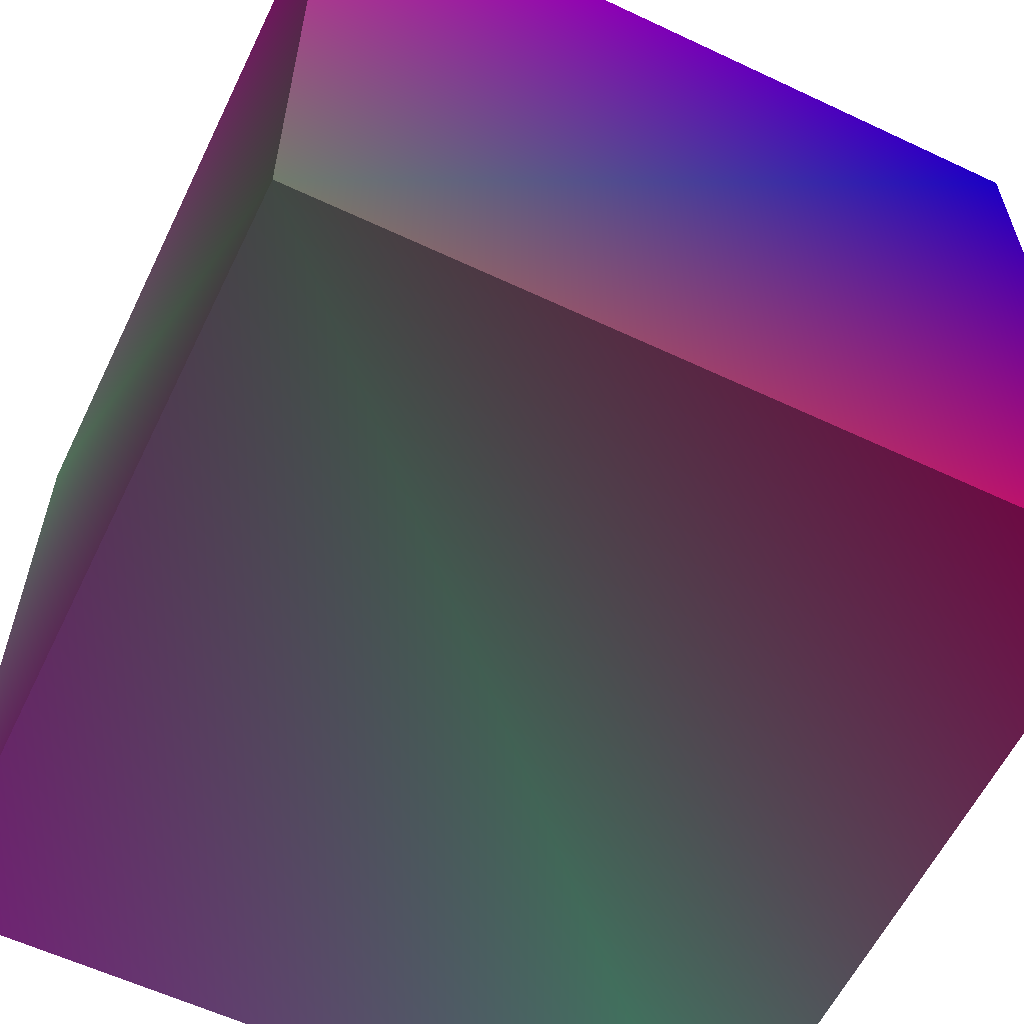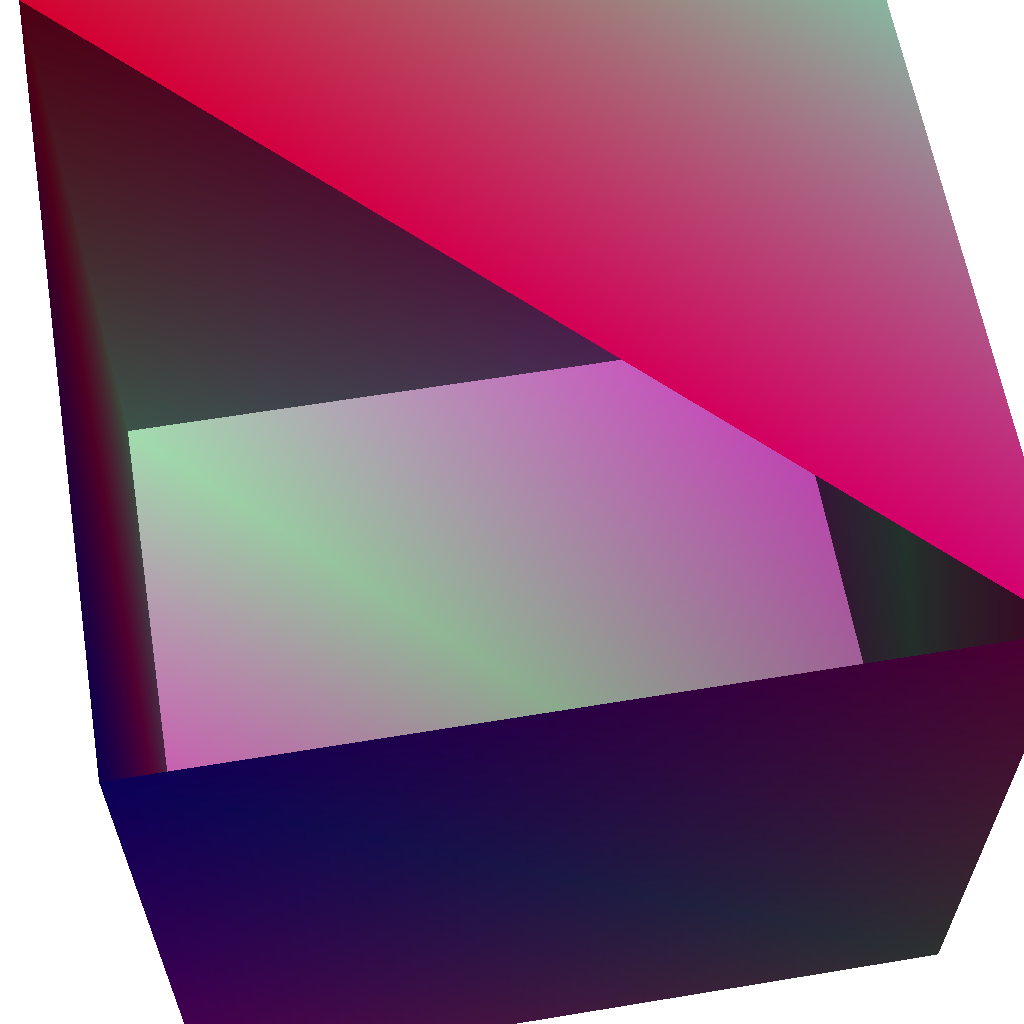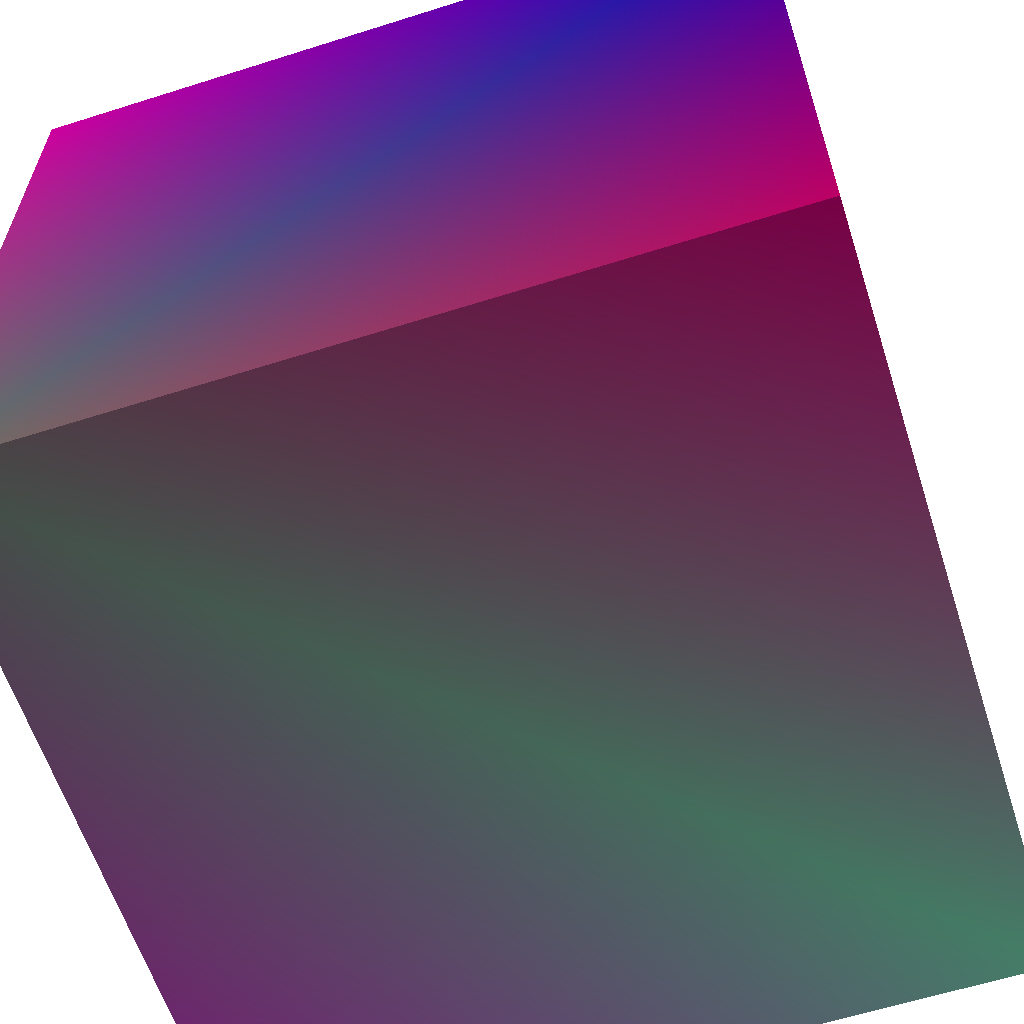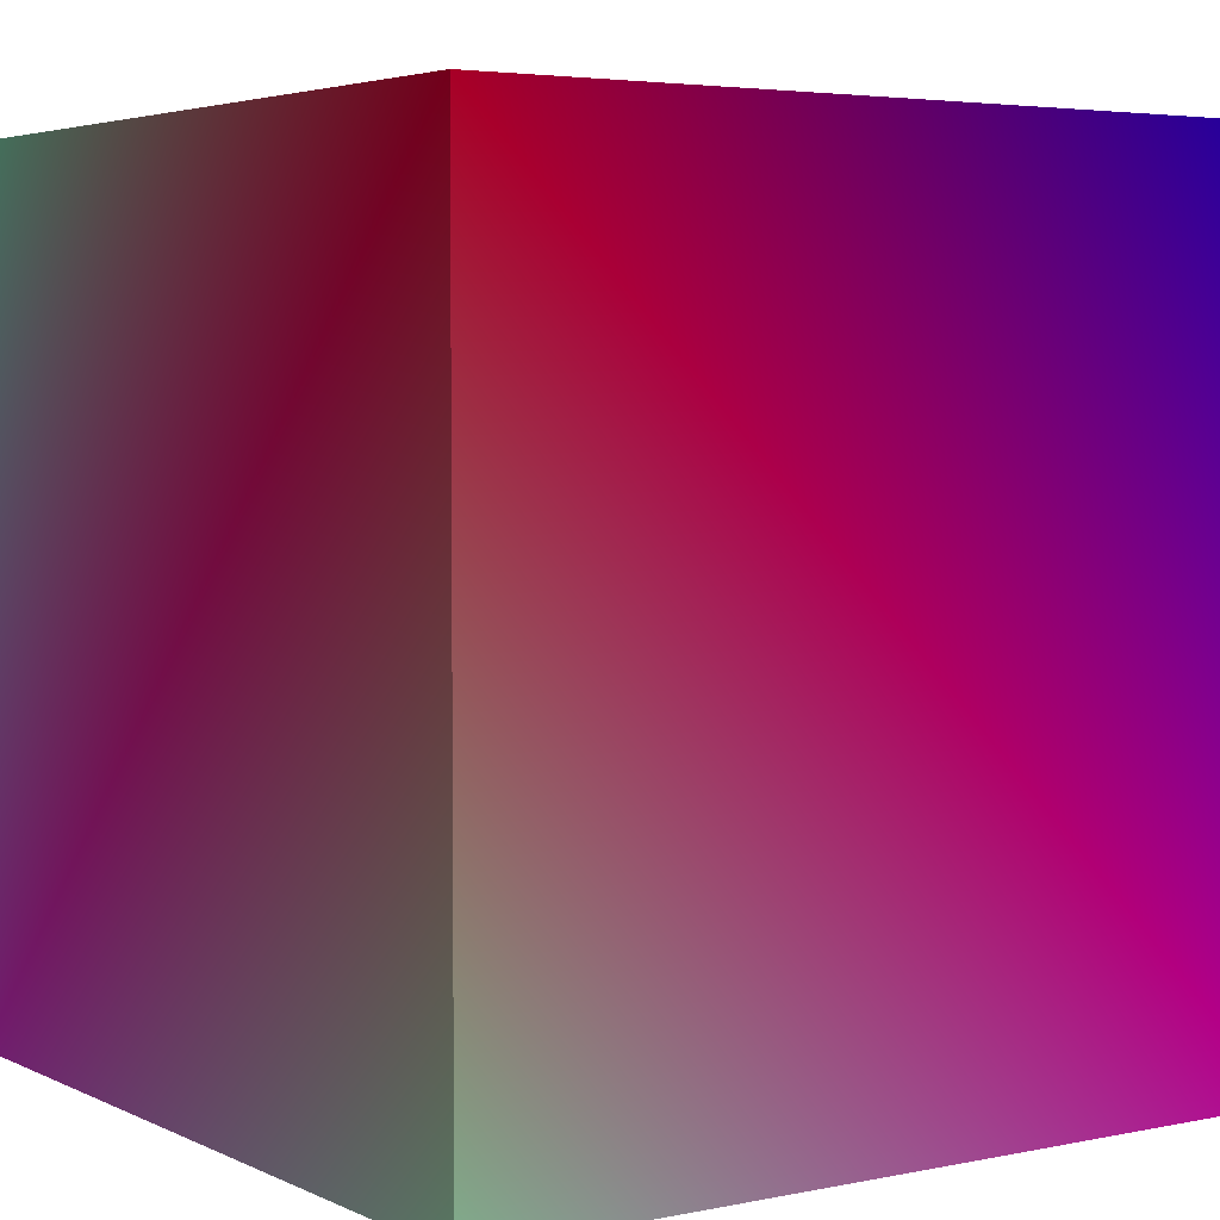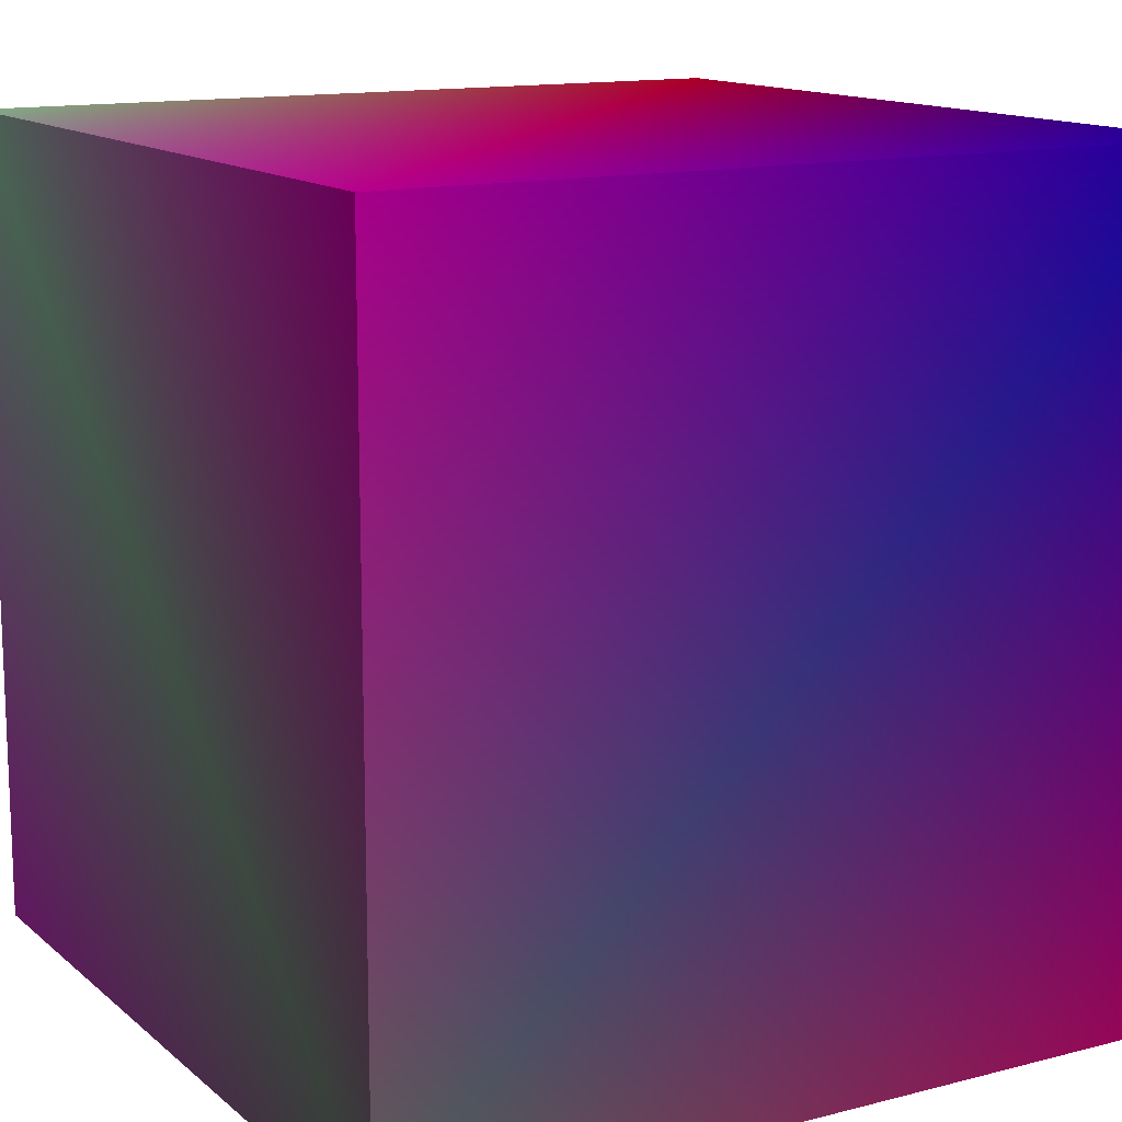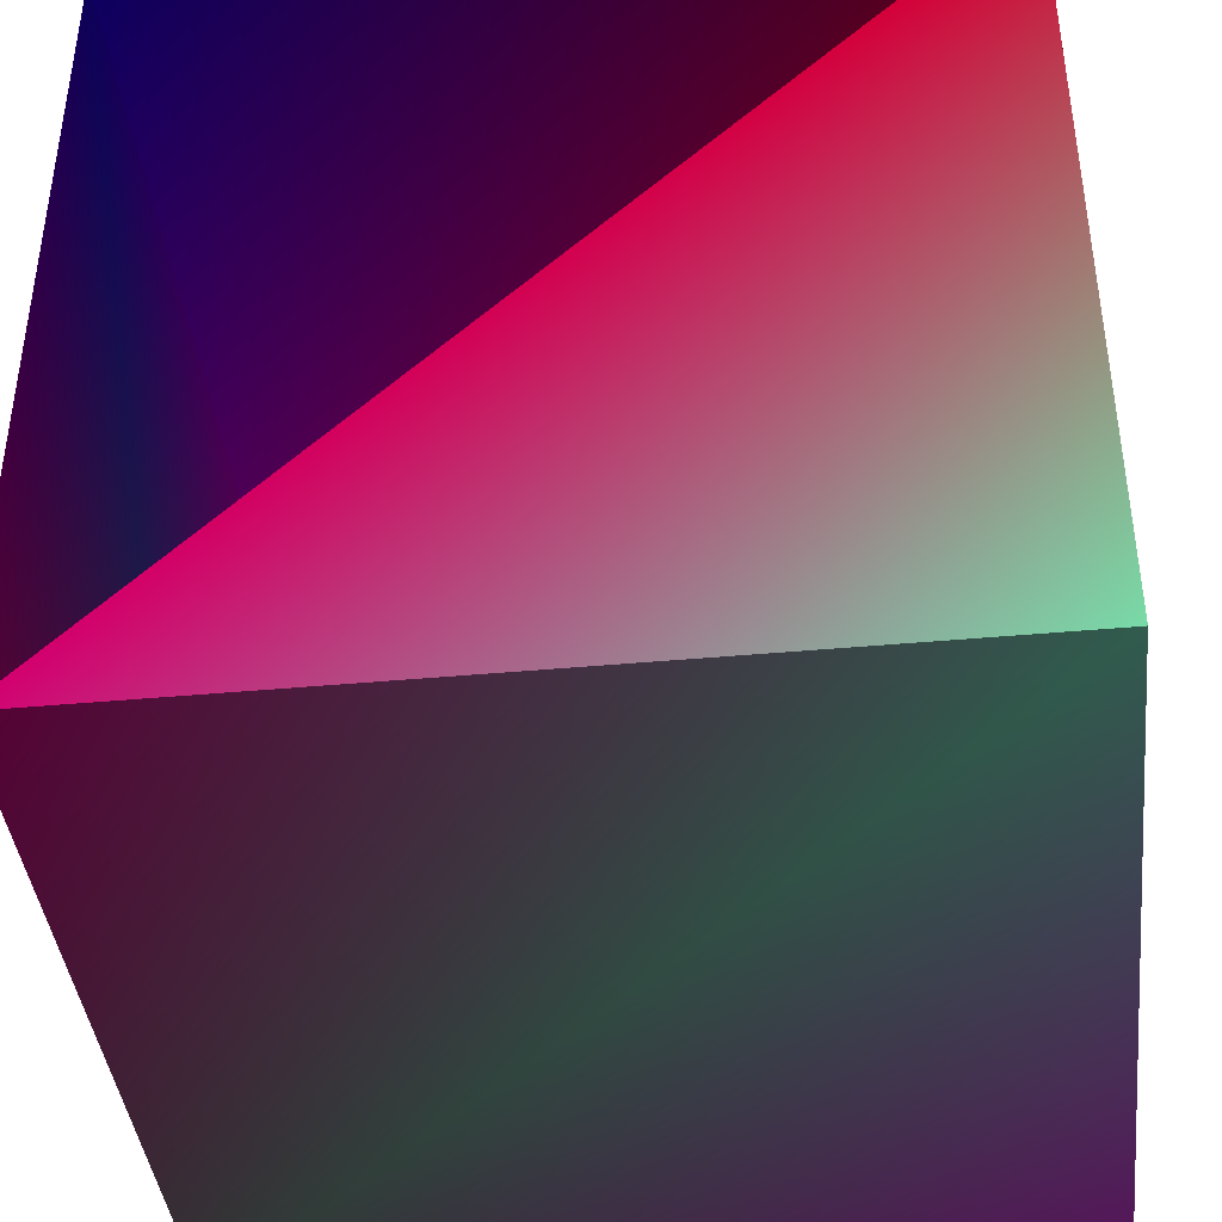
<metadata>
{"format":"obj","ext":"obj","renderer":"f3d","projection":"perspective","resolution":1024,"background":"white","views":[{"elev":-59.6,"azim":-115.8,"up":"+Y"},{"elev":61.5,"azim":-99.6,"up":"+Z"},{"elev":-61.2,"azim":-72.1,"up":"+Y"},{"elev":4.2,"azim":145.8,"up":"+Z"},{"elev":13.6,"azim":-120.1,"up":"+Y"},{"elev":-41.2,"azim":6.4,"up":"+Y"}]}
</metadata>
<code>
v  0 0 0 124 110 120
v  1 1 0 78 10 50
v  1 0 0 24 200 25
v  0 1 0 4 0 44
v  0 1 1 224 0 10
v  0 0 1 24 0 121
v  1 1 1 23 0 200
v  1 0 1 124 10 56
g cube
f 1 2 3
f 1 4 2
f 1 5 4
f 1 6 5
f 4 7 2
f 4 5 7
f 3 2 7
f 3 7 8
f 1 3 8
f 1 8 6
f 6 8 7

</code>
